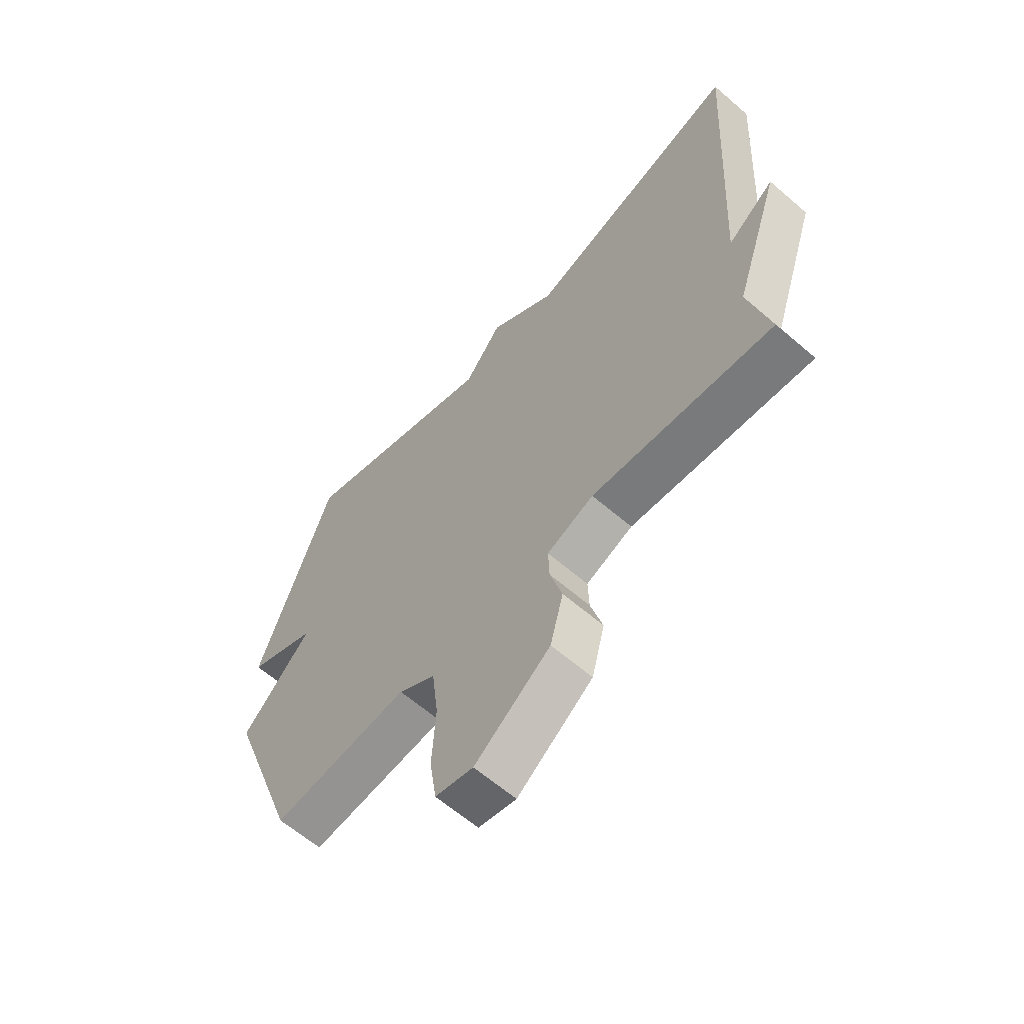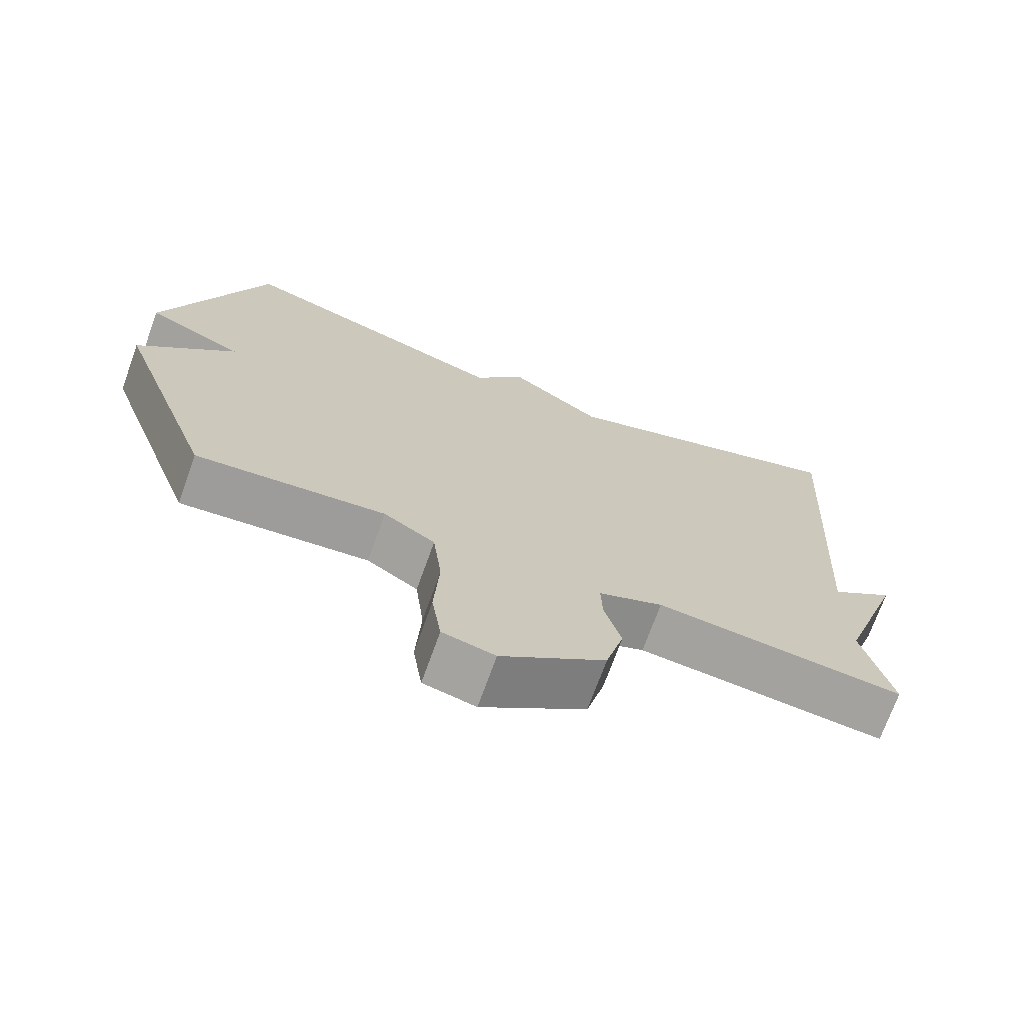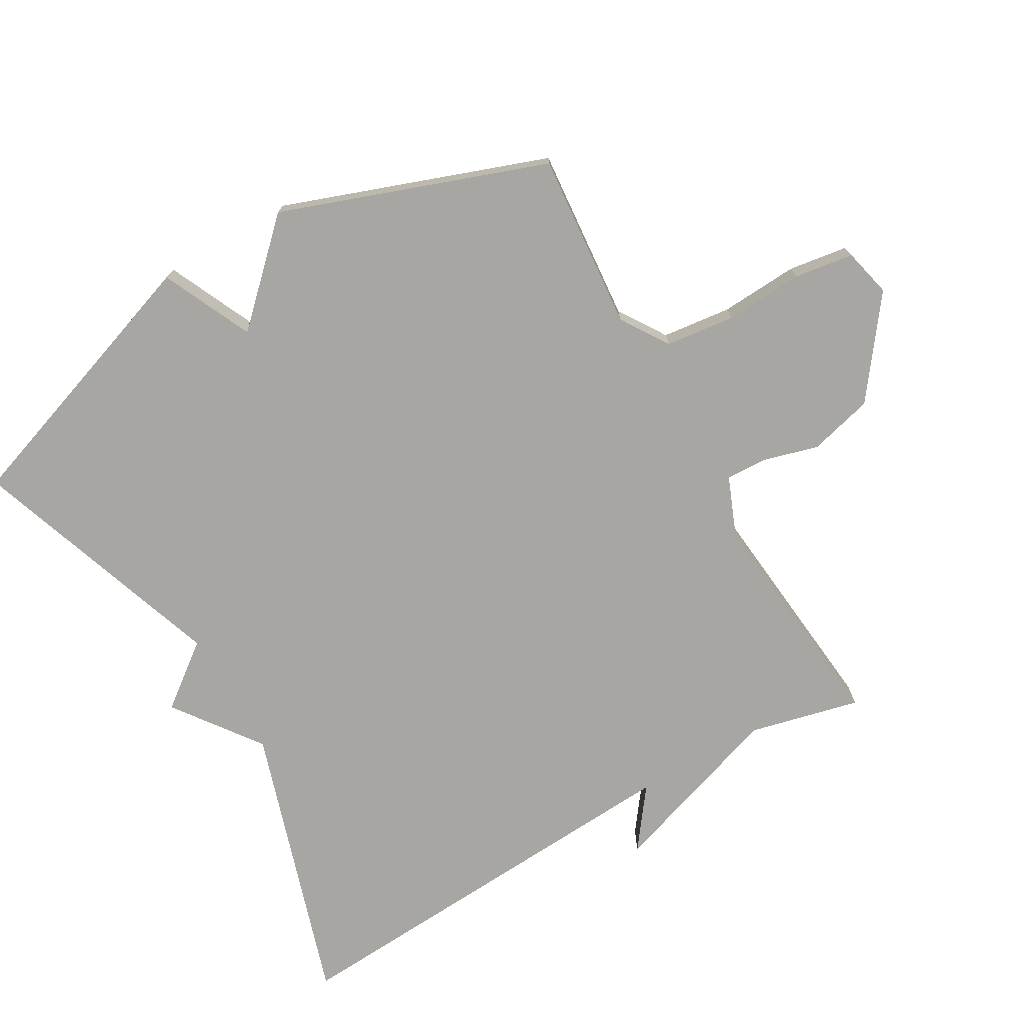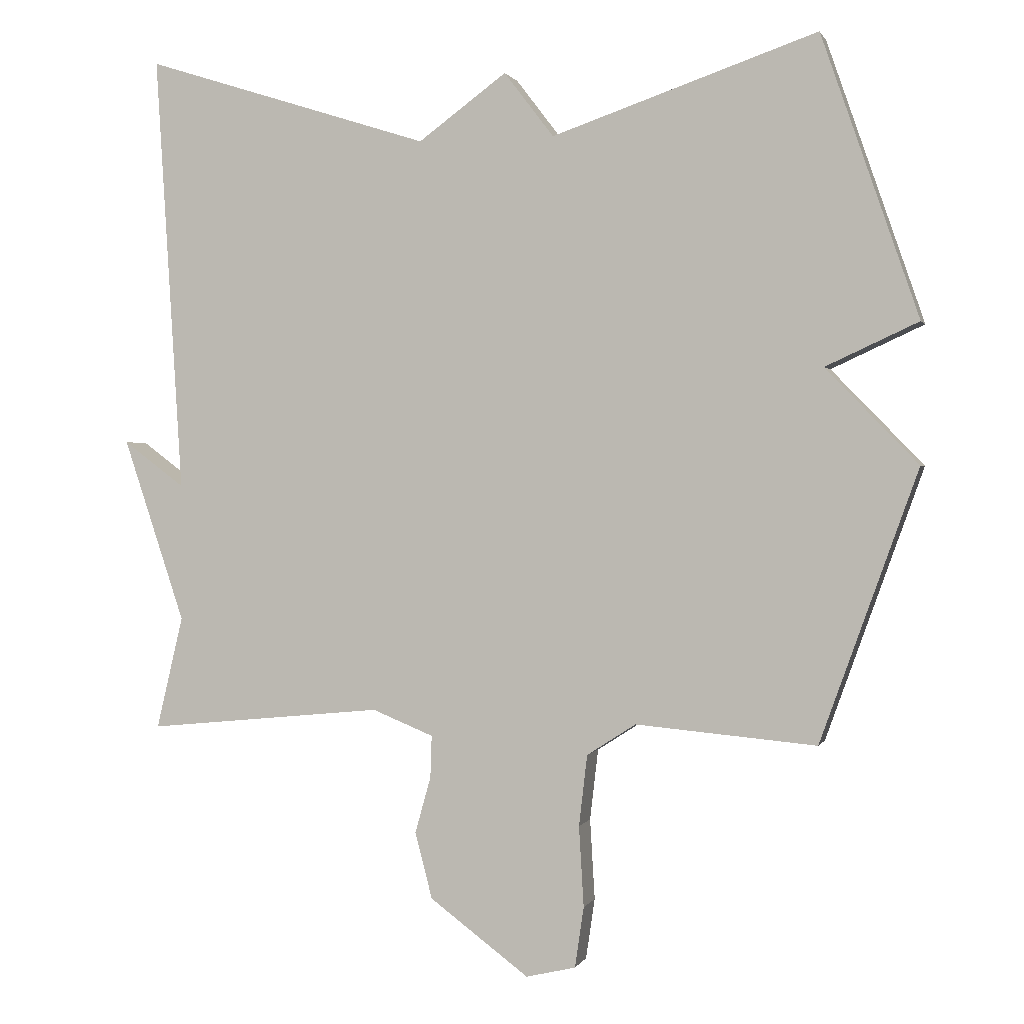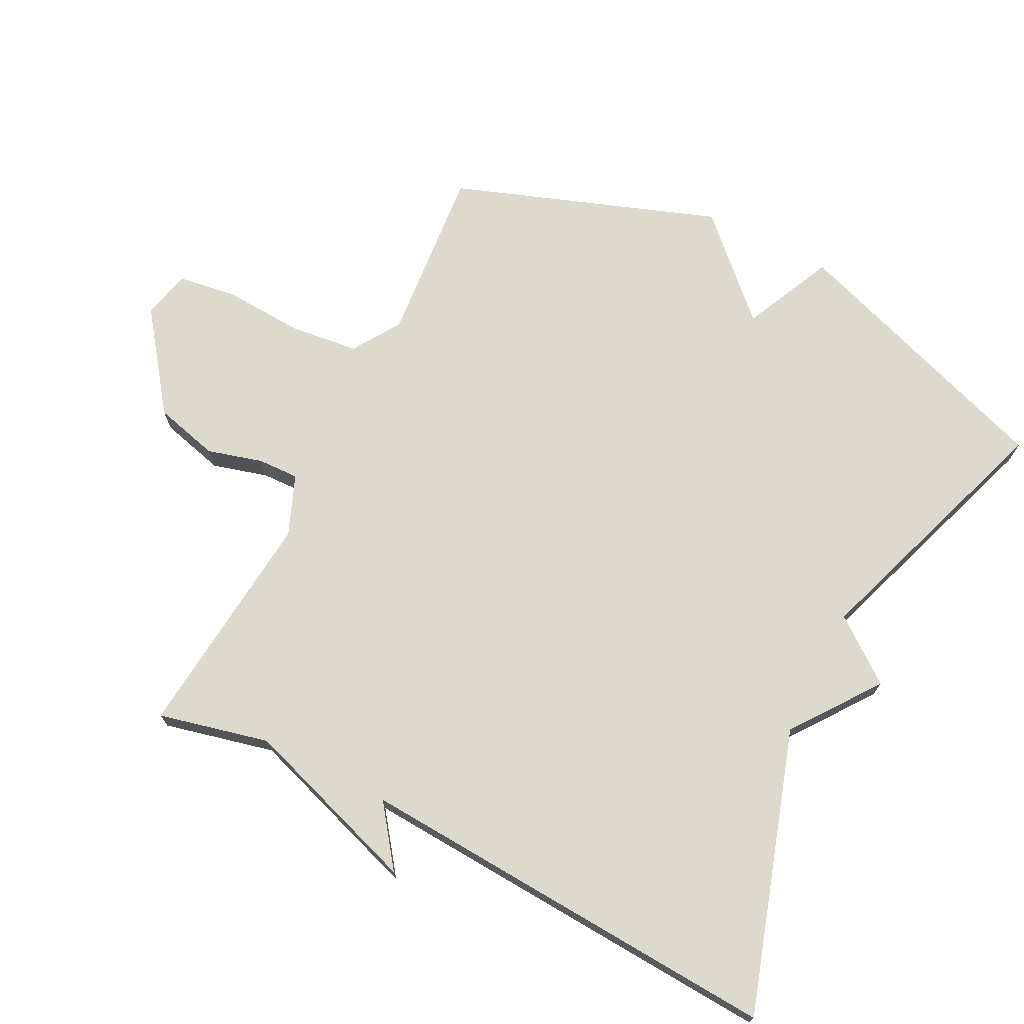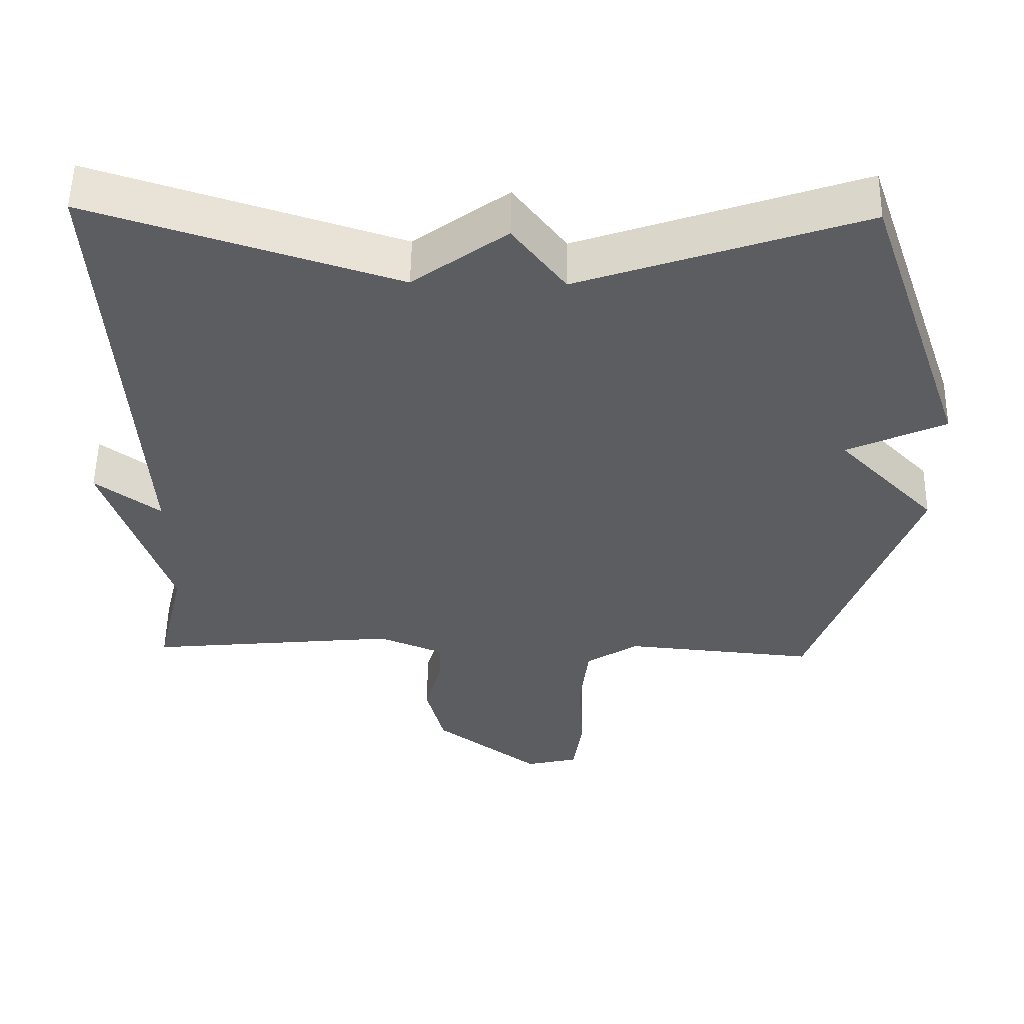
<metadata>
{"format":"obj","ext":"obj","renderer":"f3d","projection":"perspective","resolution":1024,"background":"white","views":[{"elev":-62.7,"azim":-131.1,"up":"+Z"},{"elev":-71.6,"azim":160.2,"up":"+Z"},{"elev":-74.1,"azim":119.9,"up":"+Y"},{"elev":0.8,"azim":15.1,"up":"+Z"},{"elev":71.9,"azim":-63.1,"up":"+Y"},{"elev":54.0,"azim":1.0,"up":"+Z"}]}
</metadata>
<code>
v -0.5 0.07 -0.5
v -0.461 0.07 -0.336
v -0.55 0.07 -0.07
v -0.461 0.07 -0.136
v -0.5 0.07 0.5
v -0.084 0.07 0.368
v 0.044 0.07 0.462
v 0.116 0.07 0.368
v 0.5 0.07 0.5
v 0.641 0.07 0.093
v 0.507 0.07 0.031
v 0.641 0.07 -0.107
v 0.5 0.07 -0.5
v 0.238 0.07 -0.477
v 0.167 0.07 -0.523
v 0.155 0.07 -0.626
v 0.162 0.07 -0.743
v 0.149 0.07 -0.831
v 0.077 0.07 -0.848
v -0.067 0.07 -0.741
v -0.092 0.07 -0.645
v -0.069 0.07 -0.563
v -0.067 0.07 -0.502
v -0.156 0.07 -0.466
v -0.5 0 -0.5
v -0.461 0 -0.336
v -0.55 0 -0.07
v -0.461 0 -0.136
v -0.5 0 0.5
v -0.084 0 0.368
v 0.044 0 0.462
v 0.116 0 0.368
v 0.5 0 0.5
v 0.641 0 0.093
v 0.507 0 0.031
v 0.641 0 -0.107
v 0.5 0 -0.5
v 0.238 0 -0.477
v 0.167 0 -0.523
v 0.155 0 -0.626
v 0.162 0 -0.743
v 0.149 0 -0.831
v 0.077 0 -0.848
v -0.067 0 -0.741
v -0.092 0 -0.645
v -0.069 0 -0.563
v -0.067 0 -0.502
v -0.156 0 -0.466
f 20 21 22
f 19 20 22
f 18 19 22
f 17 18 22
f 16 17 22
f 15 16 22 23
f 14 15 23 24
f 11 12 13 14
f 8 9 10 11
f 8 11 14 24
f 24 1 2
f 8 24 2
f 7 8 2
f 6 7 2
f 2 3 4
f 6 2 4
f 4 5 6
f 46 45 44
f 46 44 43
f 46 43 42
f 46 42 41
f 46 41 40
f 47 46 40 39
f 48 47 39 38
f 38 37 36 35
f 35 34 33 32
f 48 38 35 32
f 26 25 48
f 26 48 32
f 26 32 31
f 26 31 30
f 28 27 26
f 28 26 30
f 30 29 28
f 1 25 26 2
f 2 26 27 3
f 3 27 28 4
f 4 28 29 5
f 5 29 30 6
f 6 30 31 7
f 7 31 32 8
f 8 32 33 9
f 9 33 34 10
f 10 34 35 11
f 11 35 36 12
f 12 36 37 13
f 13 37 38 14
f 14 38 39 15
f 15 39 40 16
f 16 40 41 17
f 17 41 42 18
f 18 42 43 19
f 19 43 44 20
f 20 44 45 21
f 21 45 46 22
f 22 46 47 23
f 23 47 48 24
f 24 48 25 1

</code>
